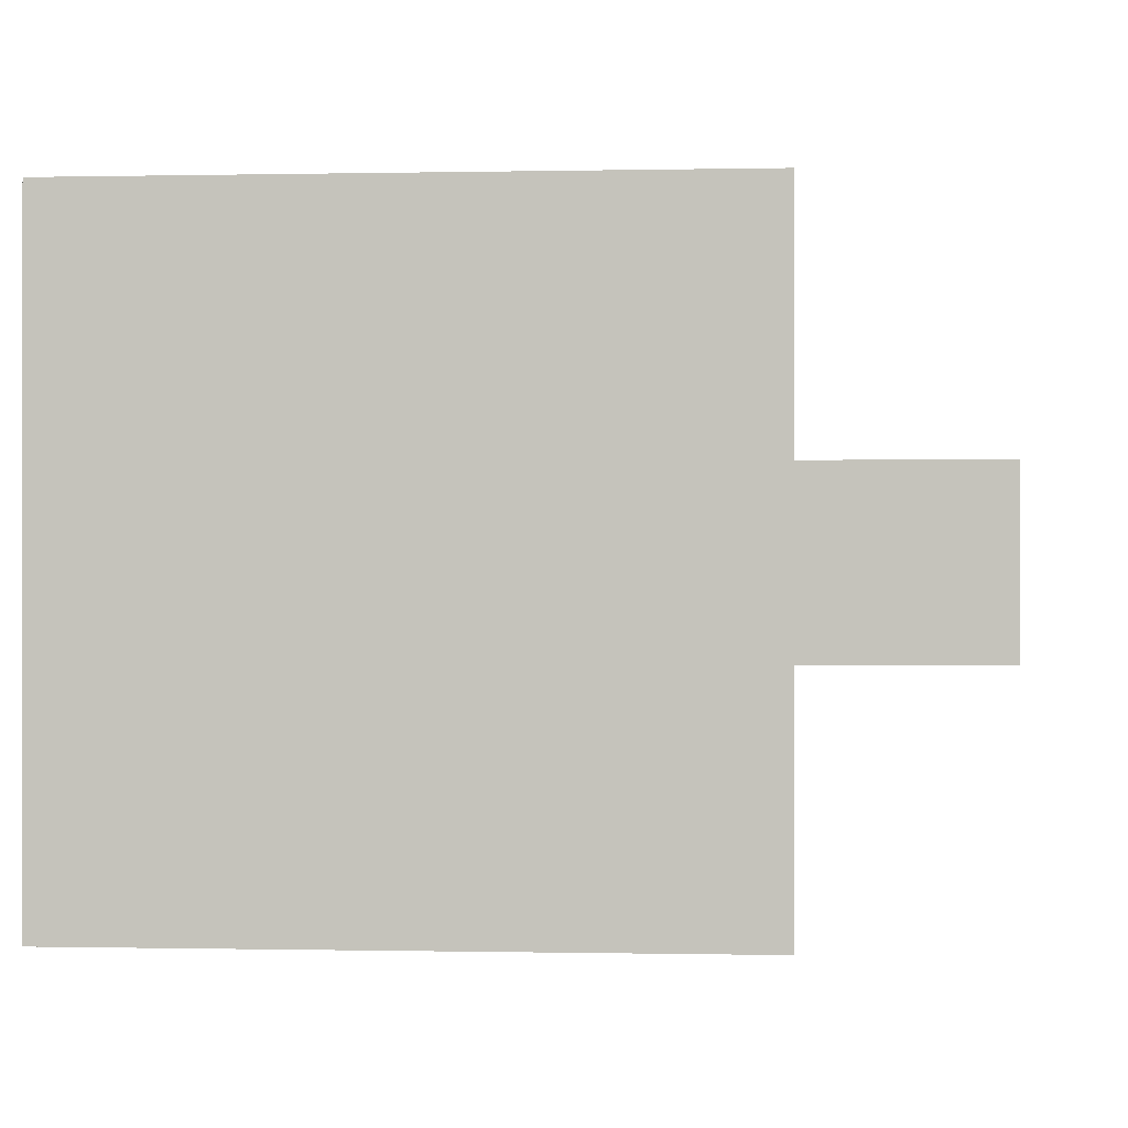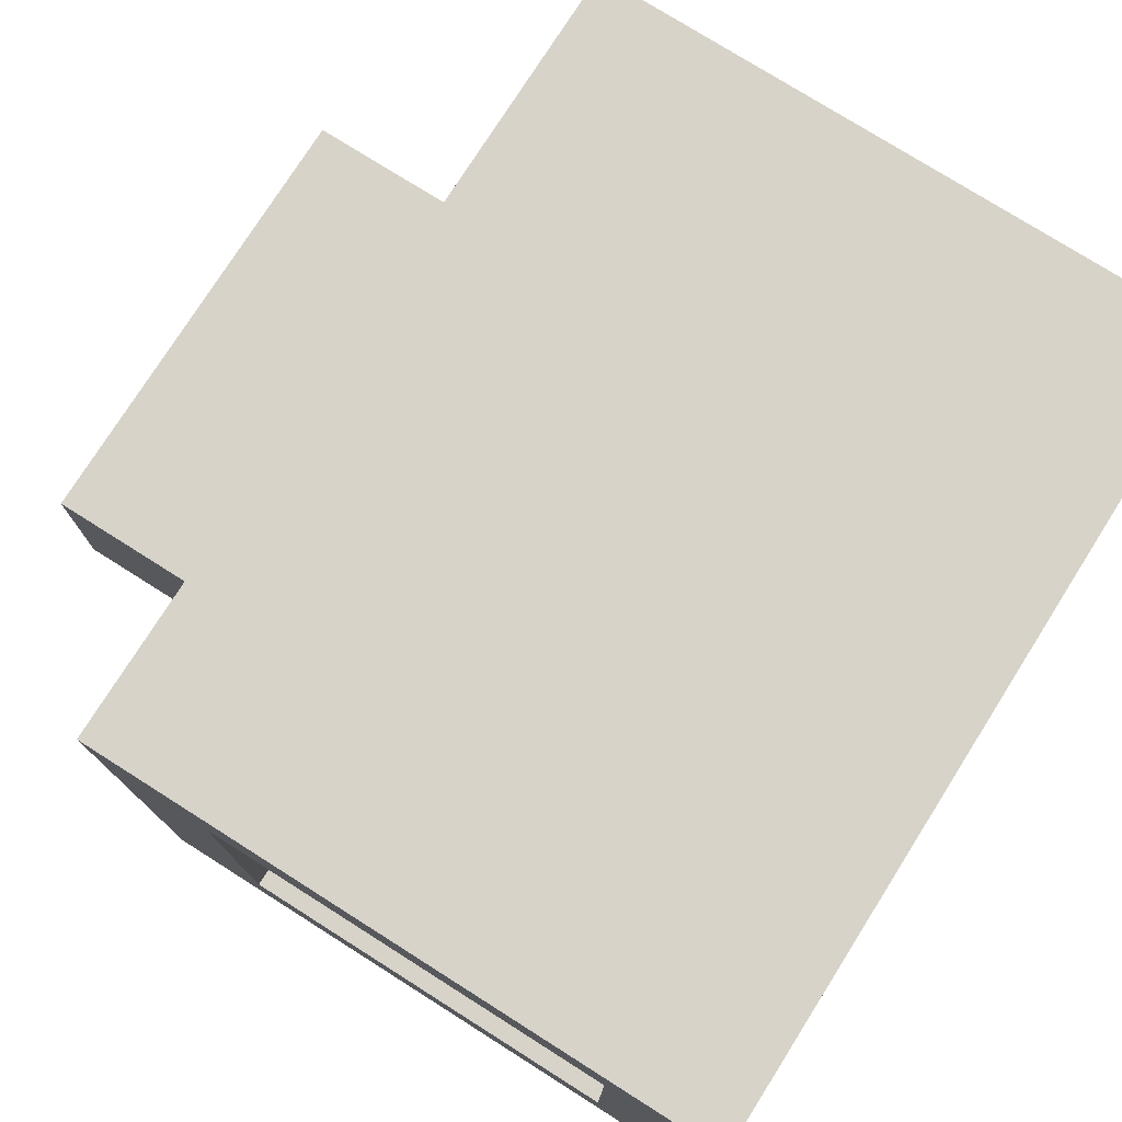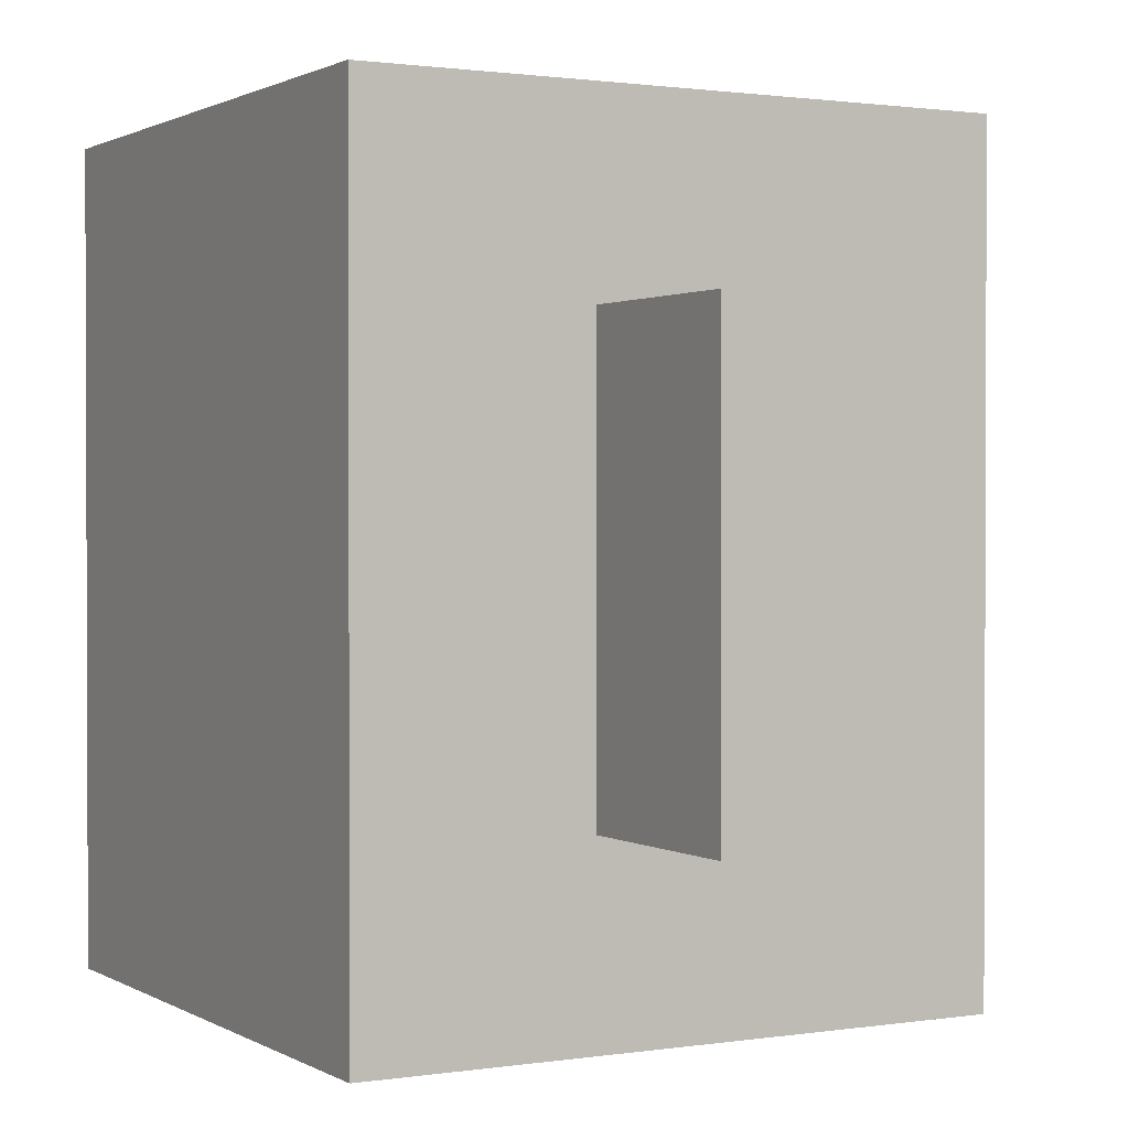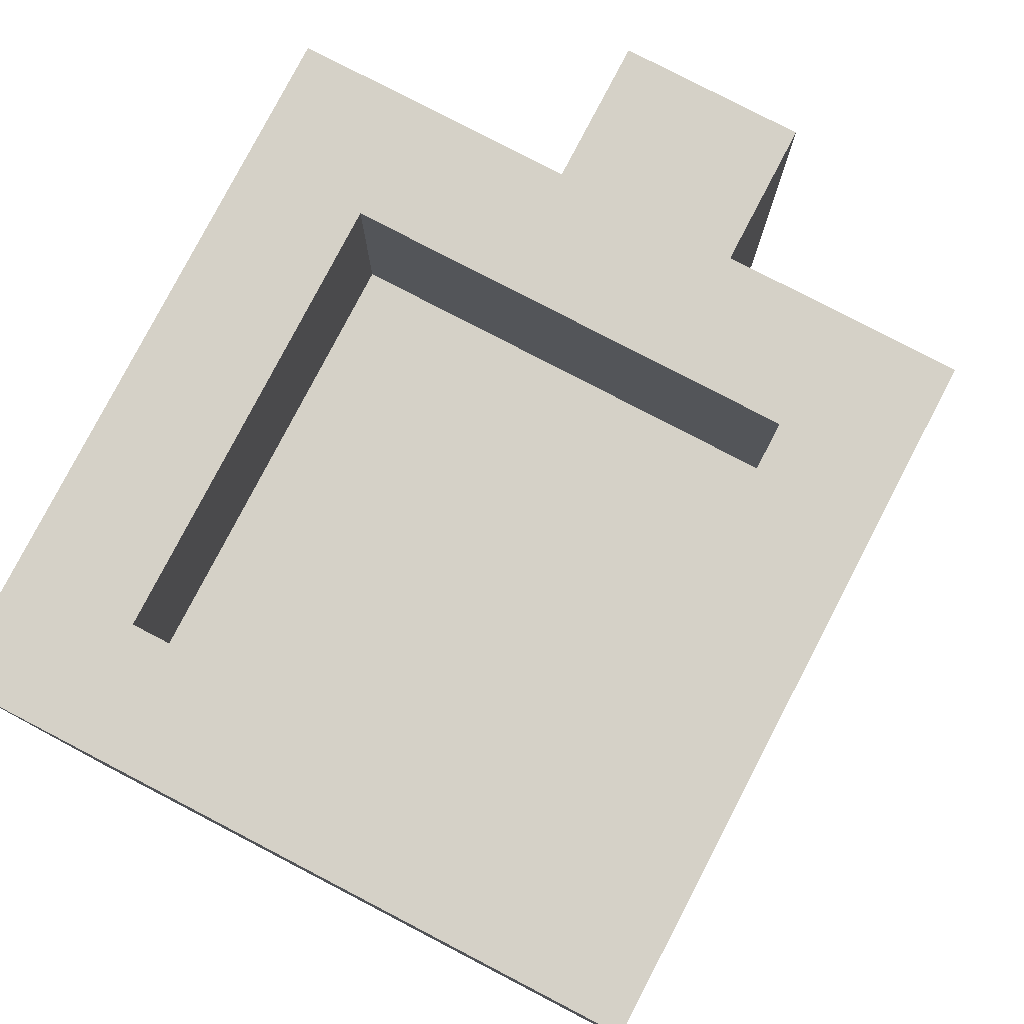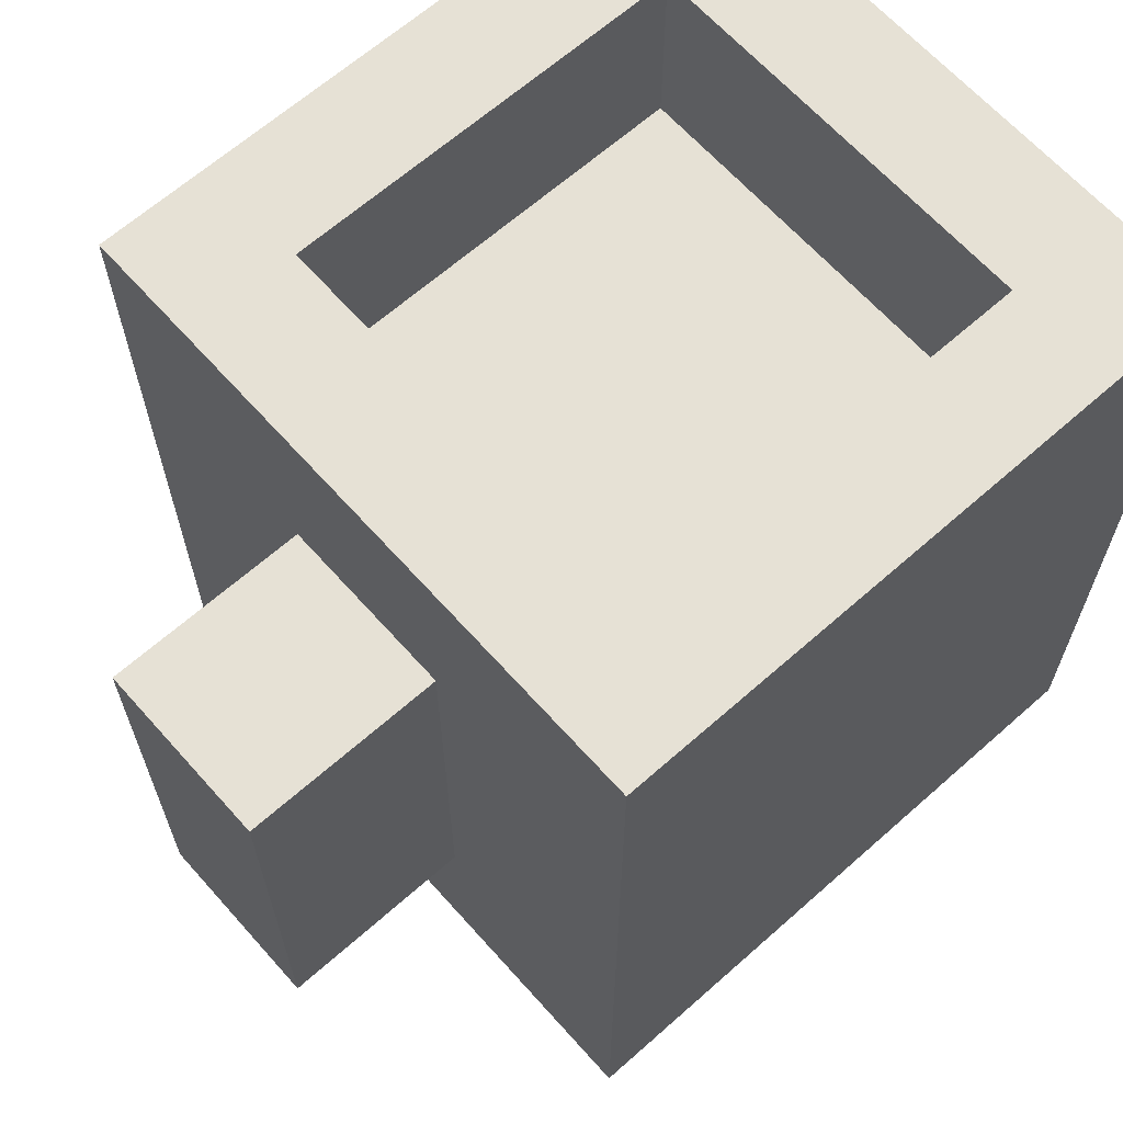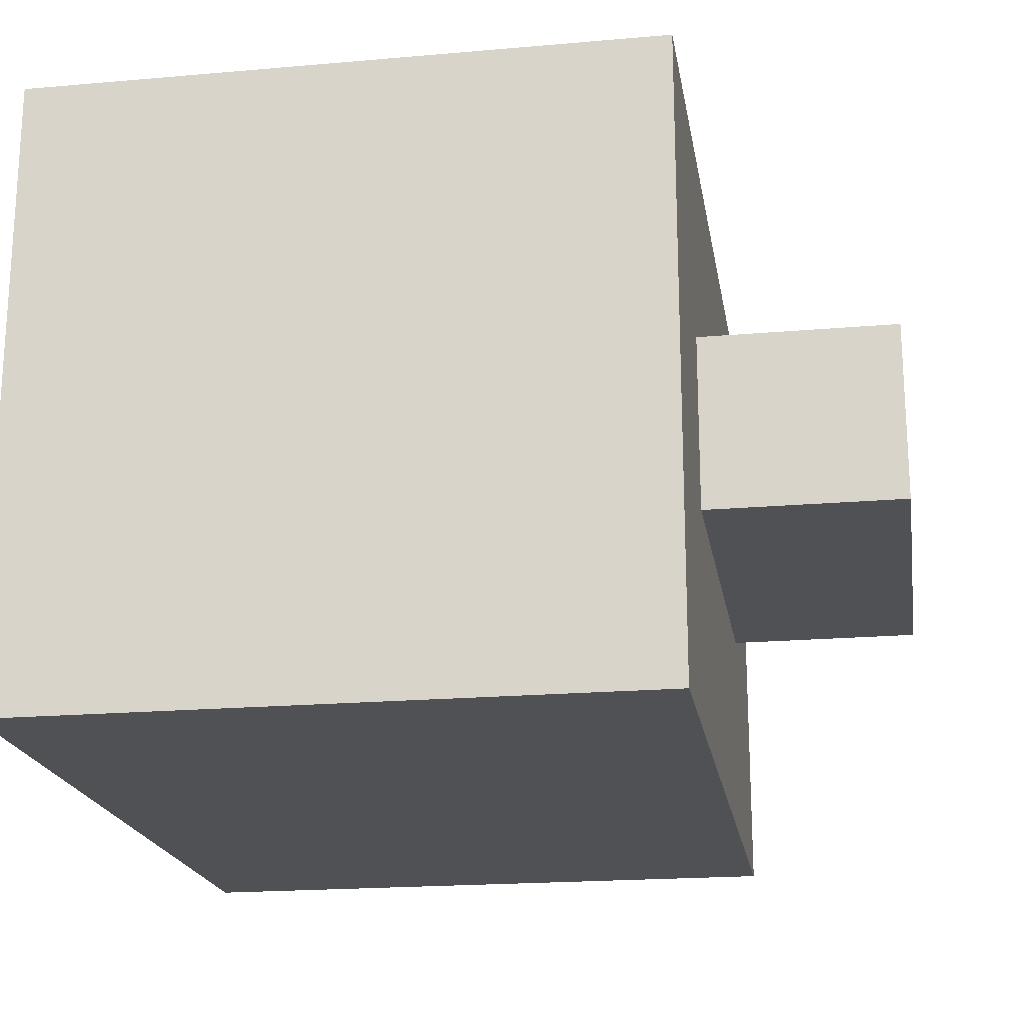
<metadata>
{"format":"obj","ext":"obj","renderer":"f3d","projection":"perspective","resolution":1024,"background":"white","views":[{"elev":-0.3,"azim":4.5,"up":"+Z"},{"elev":76.4,"azim":-147.7,"up":"+Z"},{"elev":1.2,"azim":61.2,"up":"+Y"},{"elev":79.3,"azim":-62.5,"up":"+Y"},{"elev":65.0,"azim":138.3,"up":"+Y"},{"elev":-19.8,"azim":9.2,"up":"+Z"}]}
</metadata>
<code>
g SM_CoffeeCup_01_14
v 0.0718 0.2694 0.1042
v -0.1366 0.2694 0.1042
v -0.1366 -0 0.1042
v 0.0718 -0 0.1042
v 0.0347 0.2067 -0.0671
v -0.0995 0.2067 -0.0671
v -0.0995 0.2067 0.0671
v 0.0347 0.2067 0.0671
v 0.0718 0.2694 -0.1042
v 0.0718 0 -0.1042
v -0.1366 0.2694 -0.1042
v -0.1366 0 -0.1042
v 0.0718 -0 0.1042
v -0.1366 -0 0.1042
v -0.1366 0 -0.1042
v 0.0718 0 -0.1042
v 0.1366 0.2079 0.0295
v 0.1366 0.0615 0.0295
v 0.1366 0.2079 -0.0295
v 0.1366 0.0615 -0.0295
v -0.1366 0.2694 0.1042
v -0.1366 0.2694 -0.1042
v -0.1366 0 -0.1042
v -0.1366 -0 0.1042
v 0.1366 0.0615 0.0295
v 0.0718 0.0615 0.0295
v 0.1366 0.0615 -0.0295
v 0.0718 0.0615 -0.0295
v 0.1063 0.171 -0.0295
v 0.1063 0.0993 -0.0295
v 0.0718 0.171 -0.0295
v 0.0718 0.0993 -0.0295
v 0.1366 0.2079 -0.0295
v 0.0718 0.2079 -0.0295
v 0.1366 0.2079 0.0295
v 0.0718 0.2079 0.0295
v 0.0347 0.2067 0.0671
v -0.0995 0.2694 0.0671
v 0.0347 0.2694 0.0671
v -0.0995 0.2067 0.0671
v 0.0347 0.2694 0.0671
v 0.0347 0.2694 -0.0671
v 0.0347 0.2067 -0.0671
v 0.0347 0.2067 0.0671
v -0.0995 0.2067 -0.0671
v 0.0347 0.2694 -0.0671
v -0.0995 0.2694 -0.0671
v 0.0347 0.2067 -0.0671
v -0.0995 0.2694 -0.0671
v -0.0995 0.2694 0.0671
v -0.0995 0.2067 0.0671
v -0.0995 0.2067 -0.0671
v 0.1063 0.171 0.0295
v 0.0718 0.0993 0.0295
v 0.1063 0.0993 0.0295
v 0.0718 0.171 0.0295
v 0.0718 0.2079 0.0295
v 0.0718 0.171 0.0295
v 0.1063 0.171 0.0295
v 0.1366 0.2079 0.0295
v 0.1063 0.0993 0.0295
v 0.1366 0.0615 0.0295
v 0.0718 0.0615 0.0295
v 0.0718 0.0993 0.0295
v 0.0718 0.2079 -0.0295
v 0.1063 0.171 -0.0295
v 0.0718 0.171 -0.0295
v 0.1366 0.2079 -0.0295
v 0.1063 0.0993 -0.0295
v 0.1366 0.0615 -0.0295
v 0.0718 0.0615 -0.0295
v 0.0718 0.0993 -0.0295
v 0.0718 0.0993 -0.0295
v 0.0718 0.2694 -0.1042
v 0.0718 0.171 -0.0295
v 0.0718 0.2079 -0.0295
v 0.0718 0.0615 -0.0295
v 0.0718 0.2079 0.0295
v 0.0718 0 -0.1042
v 0.0718 0.2694 0.1042
v 0.0718 -0 0.1042
v 0.0718 0.0615 0.0295
v 0.0718 0.171 0.0295
v 0.0718 0.0993 0.0295
v -0.1366 0.2694 0.1042
v 0.0718 0.2694 0.1042
v 0.0347 0.2694 0.0671
v 0.0718 0.2694 -0.1042
v -0.0995 0.2694 0.0671
v 0.0347 0.2694 -0.0671
v -0.1366 0.2694 -0.1042
v -0.0995 0.2694 -0.0671
f 61 60 59
f 1 3 4
f 5 6 7
f 5 7 8
f 9 10 11
f 11 10 12
f 13 14 15
f 13 15 16
f 17 18 19
f 19 18 20
f 21 22 23
f 21 23 24
f 25 26 27
f 26 28 27
f 29 30 31
f 31 30 32
f 33 34 35
f 34 36 35
f 37 38 39
f 38 37 40
f 41 42 43
f 41 43 44
f 45 46 47
f 46 45 48
f 49 50 51
f 49 51 52
f 53 54 55
f 54 53 56
f 57 58 59
f 60 57 59
f 1 2 3
f 62 60 61
f 61 63 62
f 63 61 64
f 65 66 67
f 66 65 68
f 68 69 66
f 69 68 70
f 71 69 70
f 69 71 72
f 73 74 75
f 74 76 75
f 77 74 73
f 74 78 76
f 79 74 77
f 74 80 78
f 81 79 77
f 80 81 78
f 81 77 82
f 78 81 83
f 81 82 84
f 83 81 84
f 85 86 87
f 88 87 86
f 85 87 89
f 87 88 90
f 91 85 89
f 91 90 88
f 91 89 92
f 90 91 92

</code>
